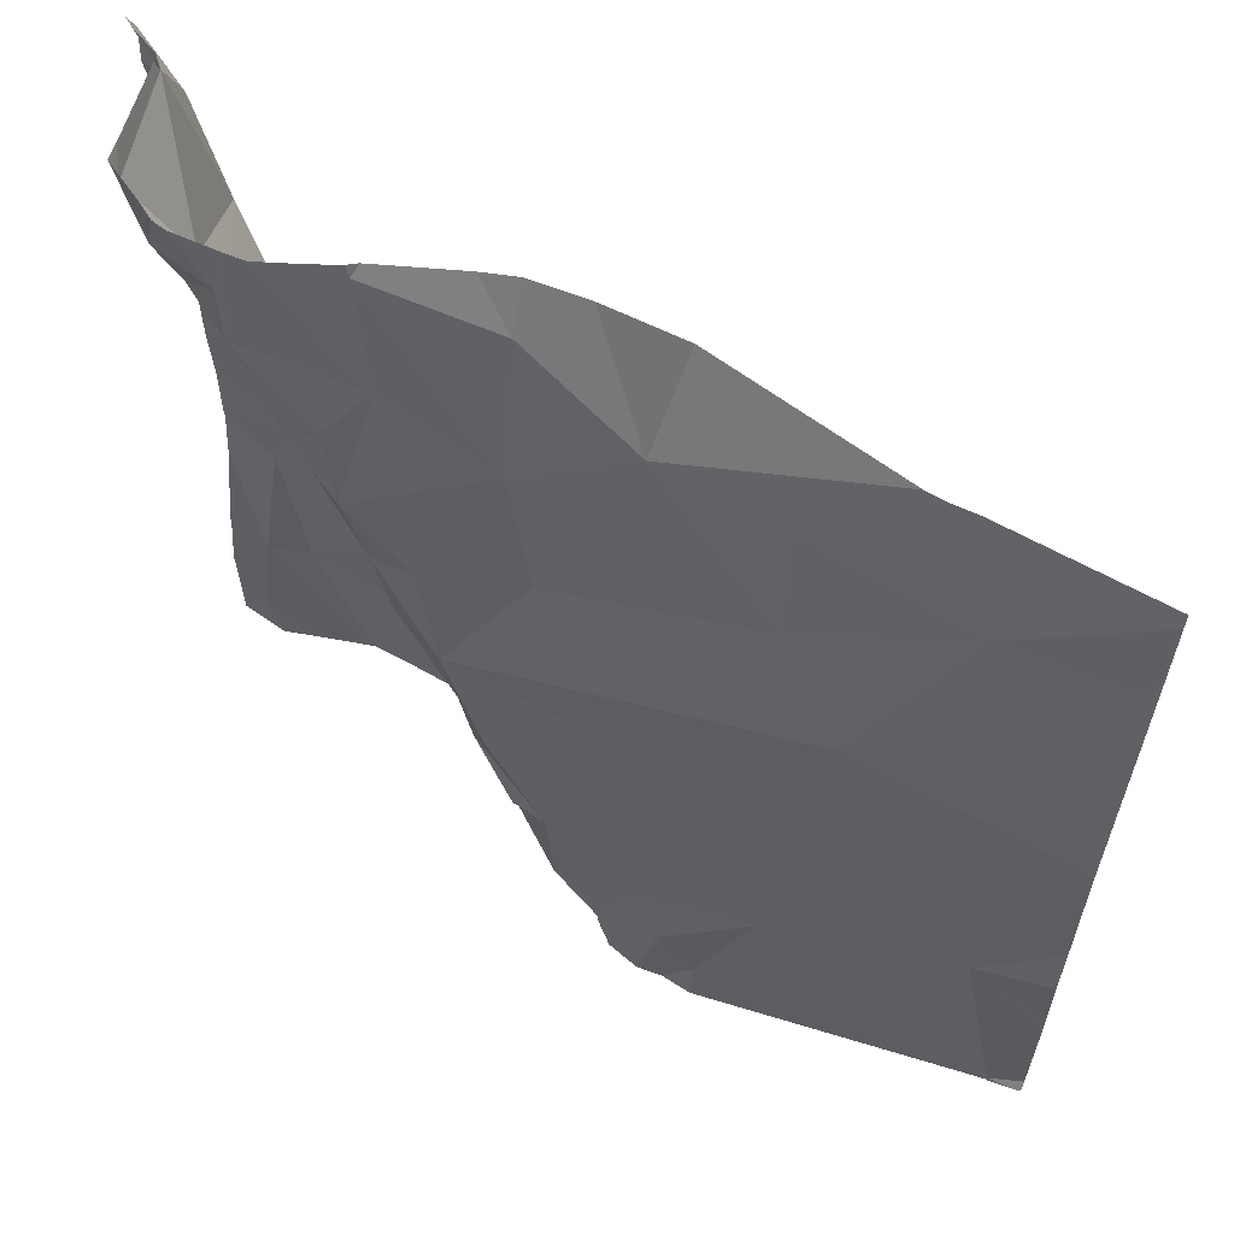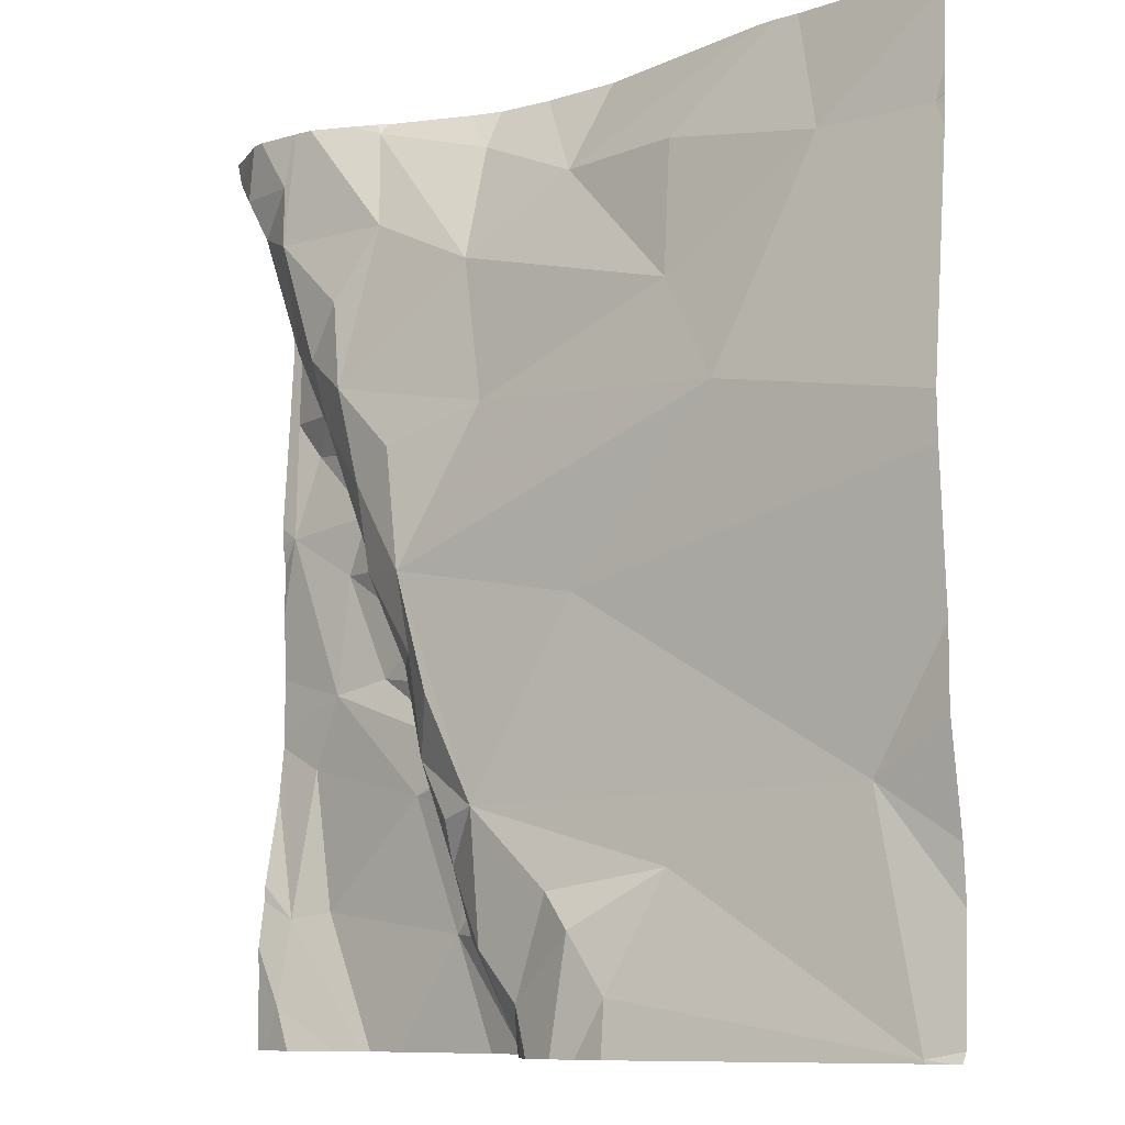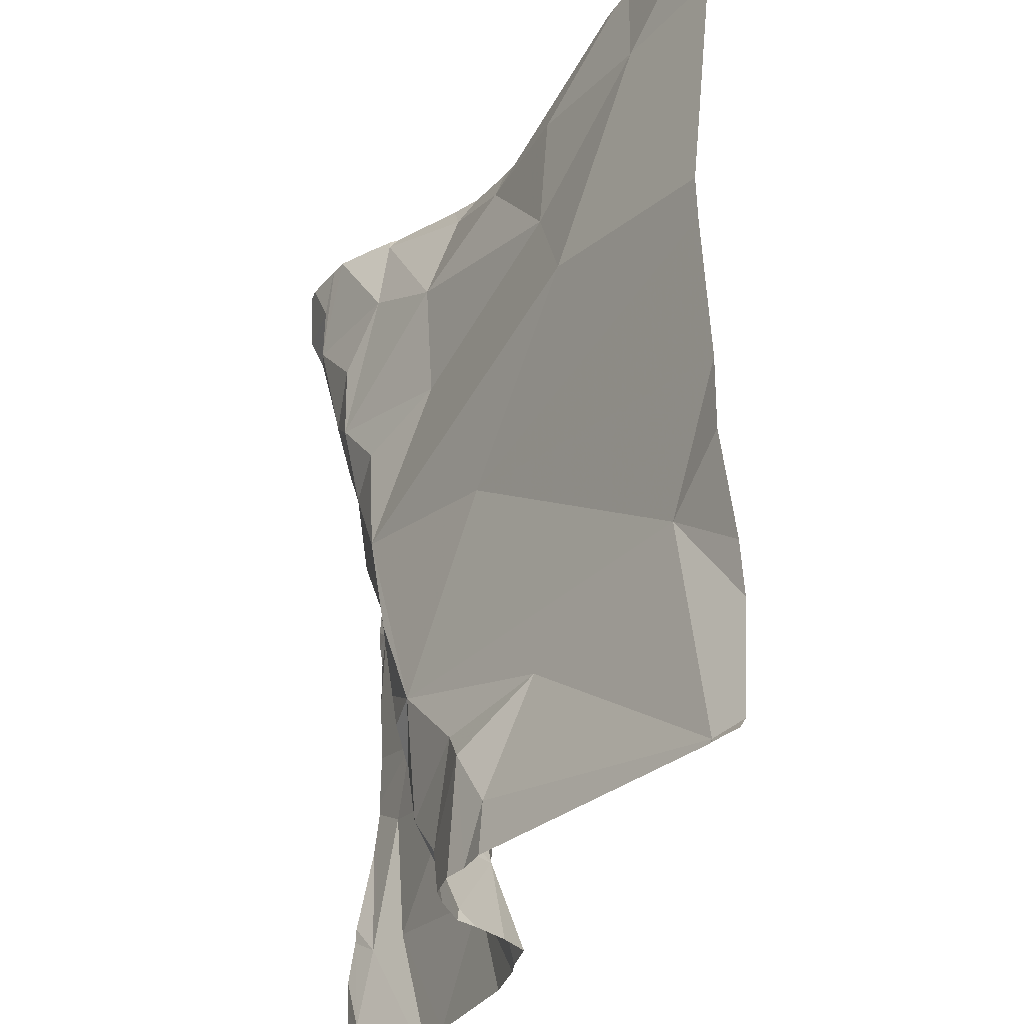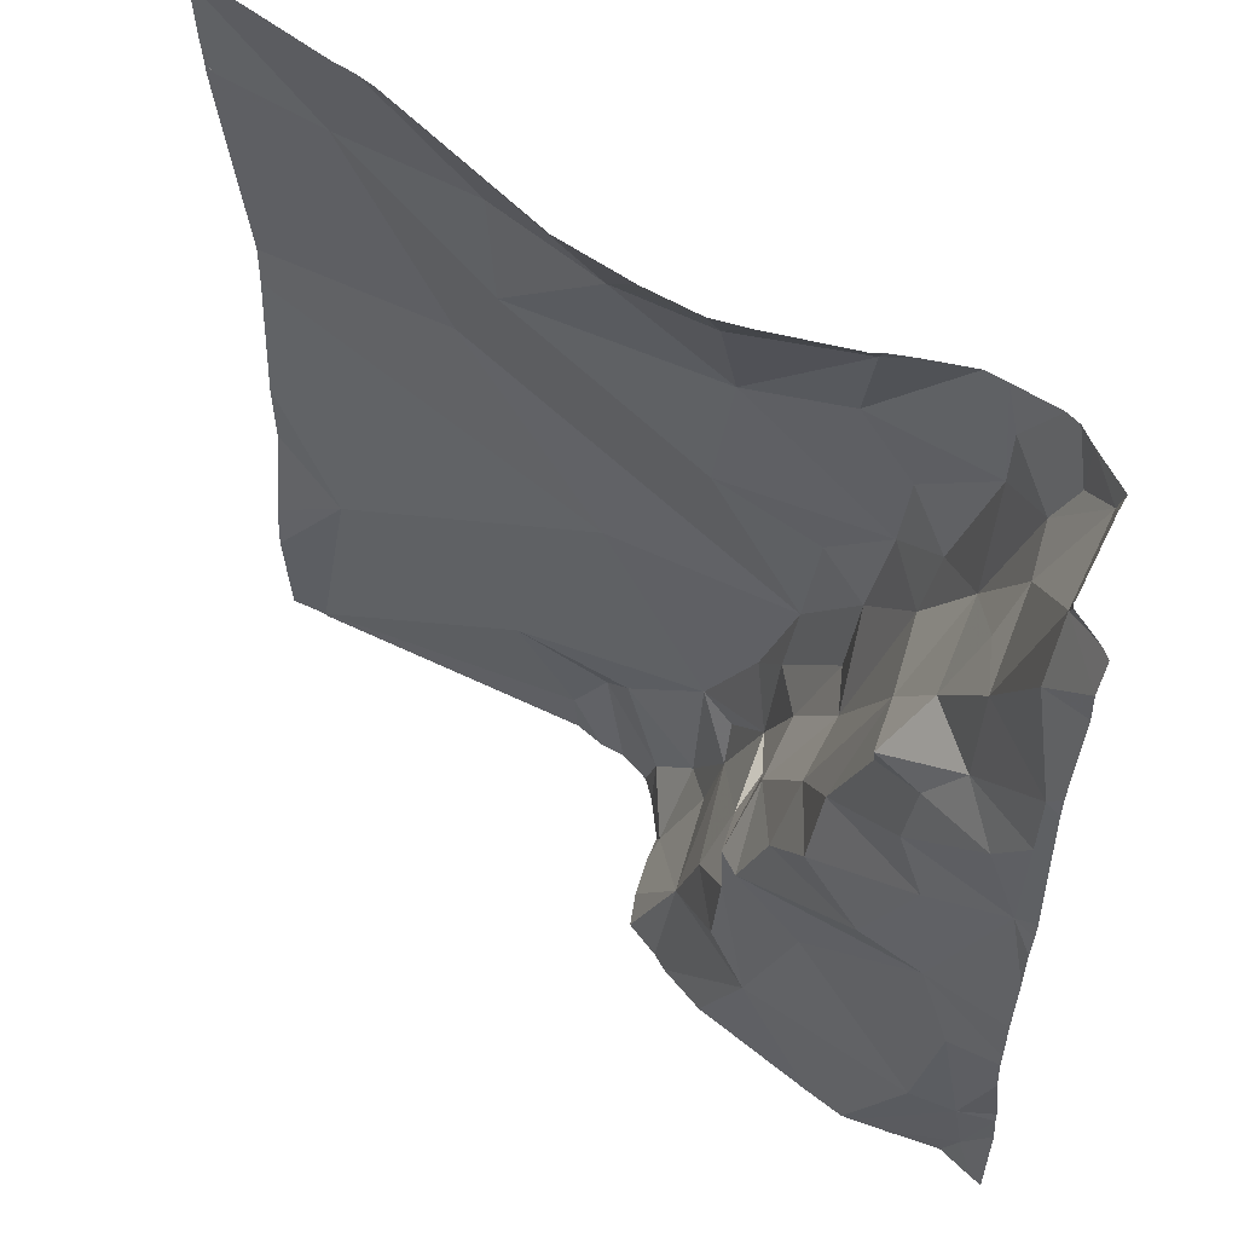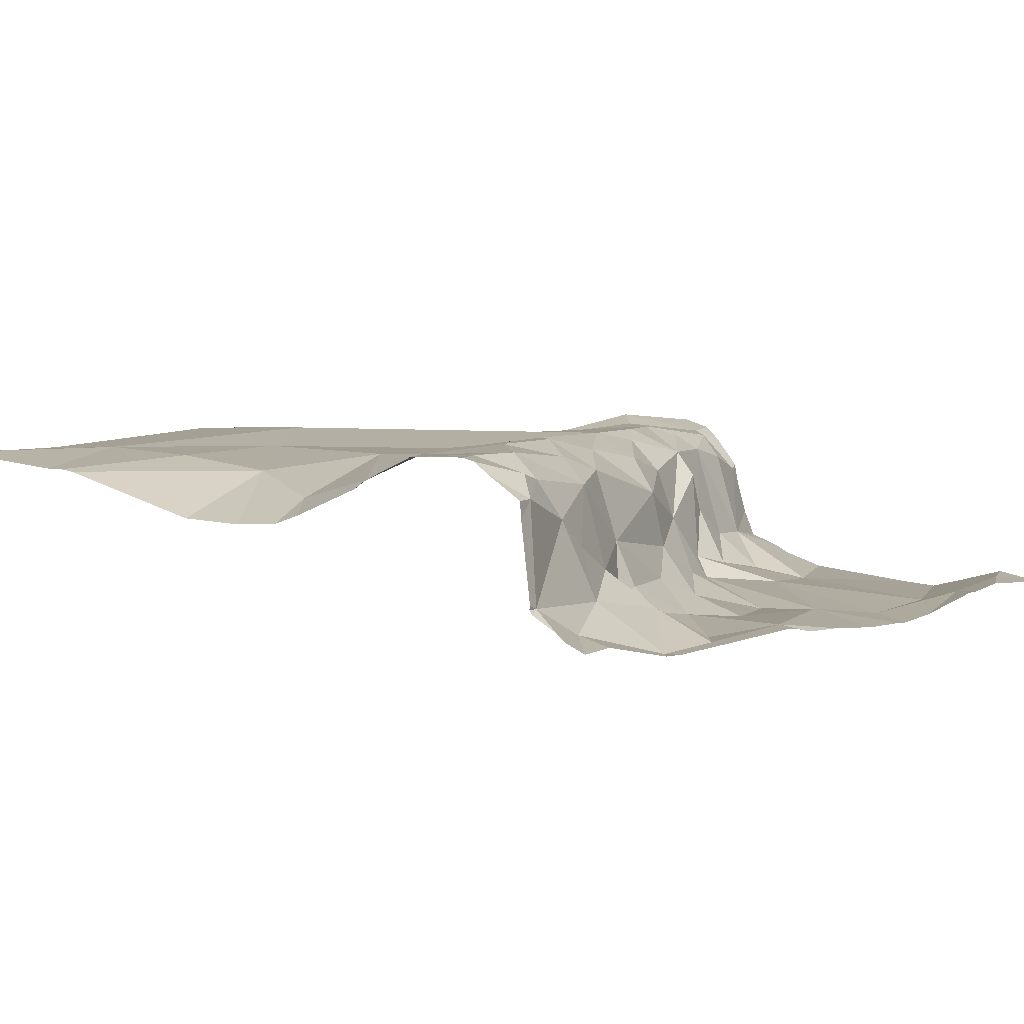
<metadata>
{"format":"obj","ext":"obj","renderer":"f3d","projection":"perspective","resolution":1024,"background":"white","views":[{"elev":61.3,"azim":23.8,"up":"+Y"},{"elev":-9.3,"azim":36.6,"up":"+Y"},{"elev":-31.1,"azim":56.6,"up":"+Y"},{"elev":56.5,"azim":-146.5,"up":"+Y"},{"elev":1.6,"azim":-139.3,"up":"+Z"}]}
</metadata>
<code>
v -134.8 273.7 501.2
v -134.1 273.1 501.3
v -135 272.8 501.1
v -134.1 273.3 501.3
v -134.1 272.8 501.3
v -134.1 273.6 501.3
v -135 272.9 501.1
v -135 273.7 501.1
v -135 273.3 501.1
v -135 273.4 501.1
v -134.9 273.4 501.1
v -135 273.6 501.1
v -134.1 273.1 501.3
v -135 273.7 501.1
v -134.9 273.6 501.2
v -134.9 273.6 501.1
v -135 273.7 501.1
v -135 273.5 501.1
v -134.1 272.9 501.3
v -134.9 273.7 501.3
v -134.9 273.7 501.3
v -135 273.1 501.1
v -134.9 273.5 501.1
v -134.1 273.7 501.3
v -134.9 273.2 501.1
v -135 273.7 501.2
v -134.9 272.9 501.1
v -134.1 273 501.3
v -134.9 273.7 501.2
v -134.9 273.6 501.2
v -134.1 272.8 501.3
v -134.9 272.8 501.1
v -134.7 273.7 501.2
v -134.6 273.7 501.2
v -134.6 272.8 501.2
v -134.5 272.8 501.3
v -134.7 273.1 501.3
v -134.6 273 501.3
v -134.6 273 501.3
v -134.5 272.9 501.3
v -134.6 272.9 501.3
v -134.9 273.7 501.2
v -135 273.7 501.2
v -134.4 272.8 501.3
v -134.6 272.9 501.1
v -134.6 272.9 501.3
v -134.8 273.7 501.2
v -134.6 272.8 501.1
v -135 273.7 501.2
v -134.6 273 501.3
v -134.7 273 501.1
v -134.9 273.7 501.2
v -134.5 272.9 501.3
v -134.7 273 501.2
v -134.1 272.8 501.3
v -134.1 272.8 501.3
v -134.2 273 501.3
v -135 273.7 501.1
v -135 273.7 501.1
v -134.8 272.9 501.1
v -134.9 273.4 501.1
v -134.8 273.7 501.2
v -134.8 273.2 501.1
v -134.8 273.3 501.1
v -134.8 273.4 501.2
v -134.9 273.7 501.3
v -134.9 273.4 501.1
v -134.6 273.6 501.3
v -134.6 273.4 501.3
v -134.8 273.4 501.3
v -134.9 273.6 501.2
v -134.9 273.5 501.1
v -134.8 273.2 501.1
v -134.9 273.2 501.1
v -134.9 273.3 501.1
v -134.7 273.1 501.2
v -134.7 273.1 501.1
v -134.7 273.1 501.2
v -134.4 273.5 501.3
v -134.2 273.6 501.3
v -134.3 273.4 501.3
v -134.6 273.7 501.2
v -134.5 273.6 501.2
v -134.9 273.4 501.1
v -134.1 272.8 501.3
v -134.1 273.6 501.3
v -134.8 273 501.1
v -134.7 273.1 501.1
v -134.8 273.5 501.3
v -134.8 273.5 501.3
v -134.9 273.6 501.3
v -134.8 273.2 501.1
v -134.6 273.1 501.3
v -134.7 273.2 501.3
v -134.7 272.9 501.1
v -134.7 273 501.1
v -134.8 273.4 501.2
v -134.4 273.6 501.3
v -134.7 273.6 501.3
v -134.8 273.2 501.2
v -134.7 273.2 501.3
v -134.9 273.5 501.2
v -134.7 273.4 501.3
v -134.8 273.3 501.3
v -134.7 273.3 501.3
v -134.5 273.2 501.3
v -134.7 273.2 501.2
v -134.4 272.9 501.3
v -134.6 272.8 501.2
v -134.1 272.8 501.3
v -134.5 272.8 501.3
v -135 272.8 501.1
v -134.5 272.8 501.3
v -134.9 272.8 501.1
v -134.1 273.7 501.3
v -134.8 273.7 501.2
v -135 272.9 501.1
v -135 273.5 501.1
v -135 273.6 501.1
v -135 273.5 501.1
v -135 273.4 501.1
v -135 273.7 501.1
v -135 273.1 501.1
v -135 273.1 501.1
v -135 273.7 501.1
v -135 273.3 501.1
v -135 273.2 501.1
v -135 273 501.1
v -135 272.9 501.1
v -135 272.9 501.1
v -135 273.3 501.1
v -135 273.3 501.1
v -135 273.1 501.1
v -134.1 273.6 501.3
v -134.1 273.6 501.3
v -134.1 273.5 501.3
v -134.1 273.3 501.3
v -134.1 273.6 501.3
v -134.1 273.6 501.3
v -134.1 273.6 501.3
v -134.4 272.8 501.3
v -134.6 272.8 501.2
v -134.6 272.8 501.2
v -134.6 272.8 501.1
v -134.6 272.8 501.1
v -134.1 272.8 501.3
v -134.1 272.8 501.3
v -134.5 272.8 501.3
v -134.5 272.8 501.3
v -134.7 272.8 501.1
v -134.7 272.8 501.1
v -134.8 272.8 501.1
v -134.6 272.8 501.1
v -134.6 272.8 501.1
v -134.9 272.8 501.1
v -135 272.8 501.1
v -135 272.8 501.1
v -134.6 273.7 501.2
v -134.2 273.7 501.2
v -134.3 273.7 501.2
v -134.3 273.7 501.2
v -134.8 273.7 501.3
v -134.9 273.7 501.3
v -134.5 273.7 501.2
v -135 273.7 501.1
v -135 273.7 501.1
v -134.2 273.7 501.2
f 144 48 145
f 114 3 32
f 10 9 11
f 138 86 135
f 15 14 16
f 17 16 14
f 9 18 120
f 9 10 18
f 122 14 165
f 7 22 123
f 16 17 12
f 18 10 23
f 12 18 23
f 16 12 23
f 25 9 126
f 15 26 14
f 7 27 22
f 137 81 4
f 136 80 81
f 3 7 129
f 143 35 142
f 142 45 48
f 18 12 118
f 119 17 125
f 135 86 80
f 59 26 43
f 52 29 42
f 26 30 29
f 123 25 133
f 134 86 140
f 162 99 47
f 36 35 109
f 38 37 39
f 41 40 38
f 161 83 160
f 46 45 35
f 35 45 142
f 160 98 159
f 45 50 51
f 31 44 141
f 159 80 24
f 142 48 144
f 53 36 148
f 50 54 51
f 158 83 164
f 34 82 83
f 10 61 23
f 48 45 153
f 141 44 113
f 50 46 41
f 38 50 41
f 33 82 34
f 64 63 65
f 23 61 67
f 69 68 70
f 72 71 16
f 74 73 75
f 77 76 78
f 75 9 25
f 25 74 75
f 80 79 81
f 34 83 158
f 10 11 61
f 67 61 84
f 11 84 61
f 80 86 6
f 87 25 22
f 88 74 25
f 9 75 11
f 90 89 91
f 64 84 11
f 78 92 88
f 152 27 155
f 93 38 94
f 92 78 63
f 77 78 88
f 95 51 96
f 60 95 96
f 27 60 87
f 75 73 64
f 88 87 77
f 77 87 96
f 87 60 96
f 27 87 22
f 27 7 114
f 65 84 64
f 70 90 97
f 98 80 159
f 68 99 70
f 81 69 94
f 67 72 23
f 83 98 160
f 159 24 167
f 100 65 63
f 116 82 33
f 62 99 68
f 42 66 21
f 94 101 93
f 65 97 102
f 46 50 45
f 91 30 102
f 69 79 68
f 99 89 70
f 83 82 68
f 16 71 15
f 99 62 47
f 23 72 16
f 102 30 15
f 20 91 163
f 102 72 65
f 91 89 99
f 91 66 30
f 102 71 72
f 15 30 26
f 94 103 104
f 100 97 65
f 74 92 73
f 100 105 104
f 105 94 104
f 104 70 97
f 67 84 65
f 70 89 90
f 97 100 104
f 102 90 91
f 102 97 90
f 72 67 65
f 77 54 76
f 94 105 101
f 45 60 151
f 95 60 45
f 88 92 74
f 64 73 63
f 92 63 73
f 37 76 54
f 50 37 54
f 38 93 37
f 45 51 95
f 38 106 94
f 78 107 100
f 105 100 107
f 77 96 54
f 54 96 51
f 37 93 101
f 101 107 37
f 107 78 37
f 39 37 50
f 100 63 78
f 76 37 78
f 101 105 107
f 53 44 108
f 53 40 36
f 41 35 36
f 38 39 50
f 41 36 40
f 41 46 35
f 57 108 31
f 108 44 31
f 94 106 81
f 113 53 149
f 40 53 108
f 38 40 108
f 19 31 5
f 108 57 38
f 106 57 13
f 81 79 69
f 79 80 98
f 79 98 83
f 113 44 53
f 116 62 82
f 135 80 136
f 91 99 162
f 70 103 69
f 11 75 64
f 87 88 25
f 29 30 66
f 83 68 79
f 103 70 104
f 68 82 62
f 15 71 102
f 94 69 103
f 57 106 38
f 81 106 4
f 136 81 137
f 111 36 109
f 109 35 143
f 85 31 147
f 21 66 20
f 156 117 157
f 20 66 91
f 2 57 28
f 117 3 130
f 118 12 119
f 4 106 13
f 119 12 17
f 13 57 2
f 120 18 118
f 121 9 120
f 110 31 55
f 122 17 14
f 1 62 116
f 24 80 6
f 123 22 25
f 124 7 123
f 6 86 134
f 125 17 122
f 55 31 85
f 56 5 31
f 126 9 131
f 127 25 126
f 56 31 110
f 128 7 124
f 32 3 112
f 129 7 128
f 28 57 19
f 130 3 129
f 19 57 31
f 131 9 132
f 132 9 121
f 47 62 1
f 114 7 3
f 133 25 127
f 139 86 138
f 49 26 52
f 140 86 139
f 112 3 156
f 42 29 66
f 145 48 154
f 146 31 141
f 147 31 146
f 148 36 111
f 52 26 29
f 149 53 148
f 43 26 49
f 150 60 152
f 151 60 150
f 58 14 59
f 152 60 27
f 59 14 26
f 153 45 151
f 154 48 153
f 8 14 58
f 155 27 114
f 156 3 117
f 163 91 162
f 164 83 161
f 165 14 8
f 166 122 165
f 167 24 115

</code>
